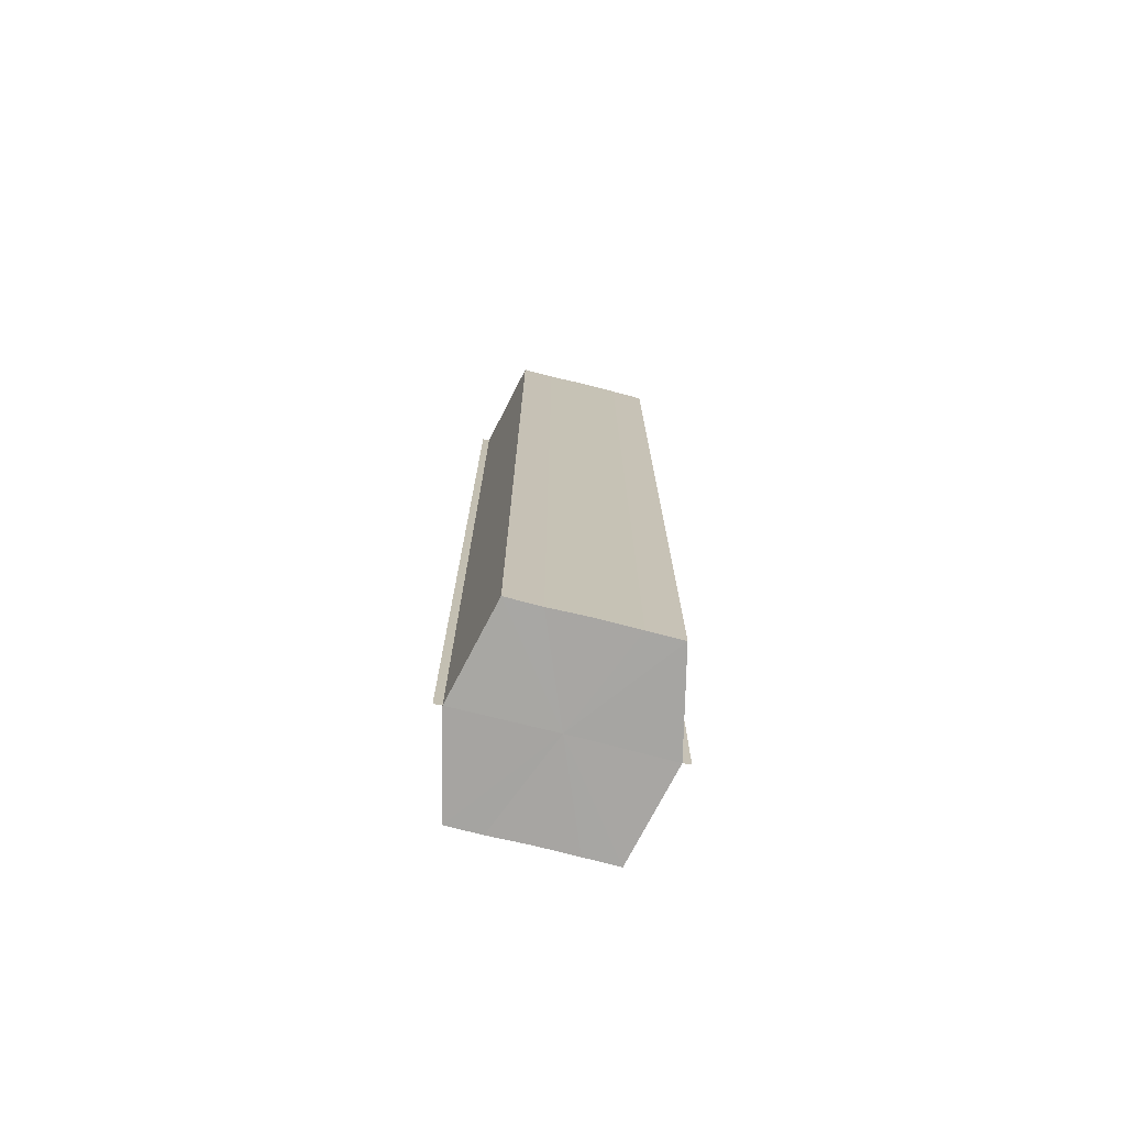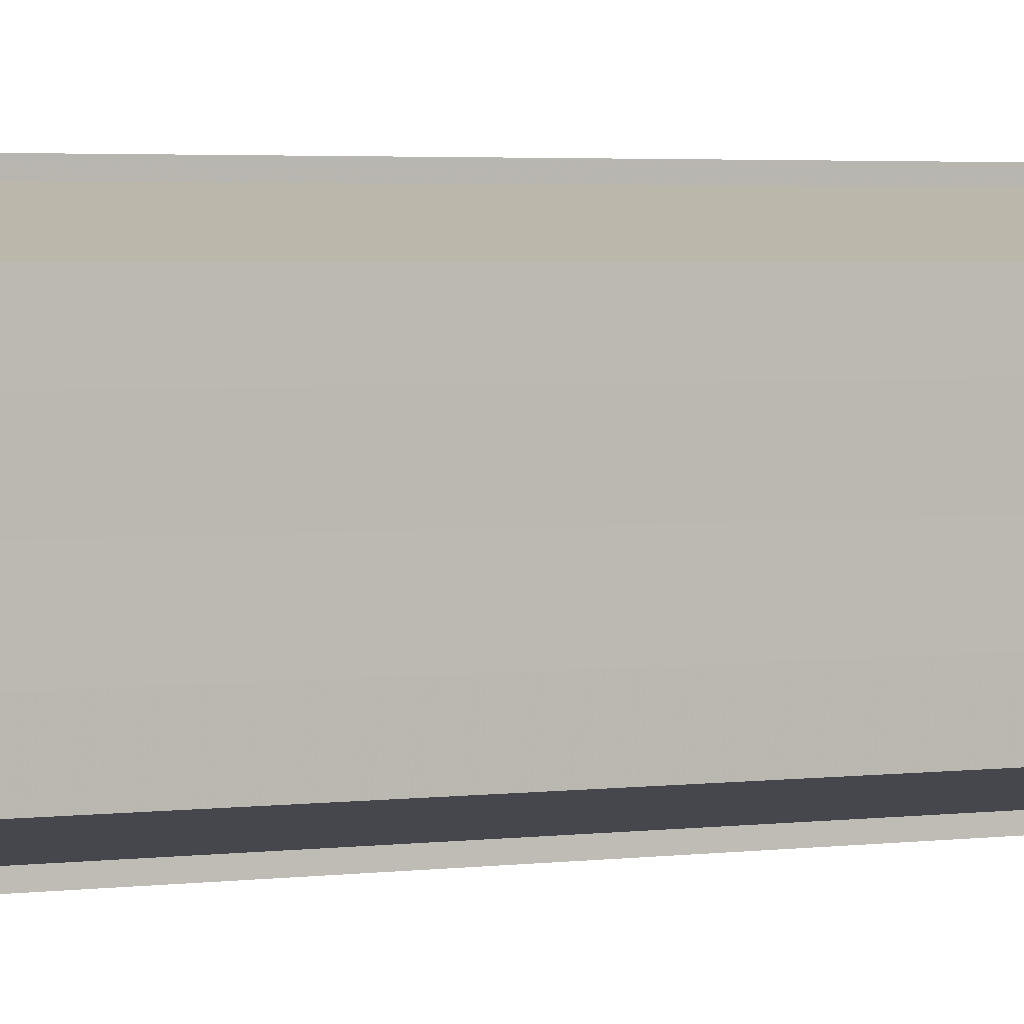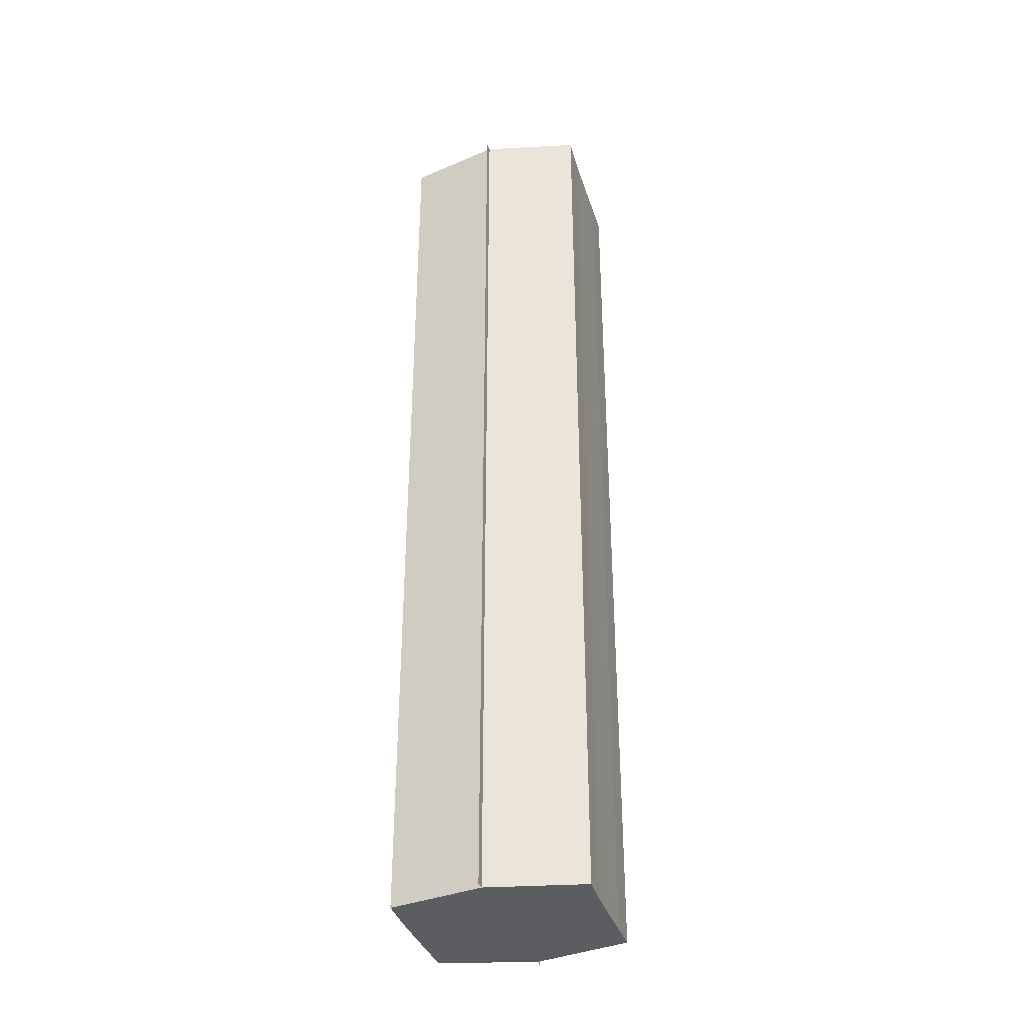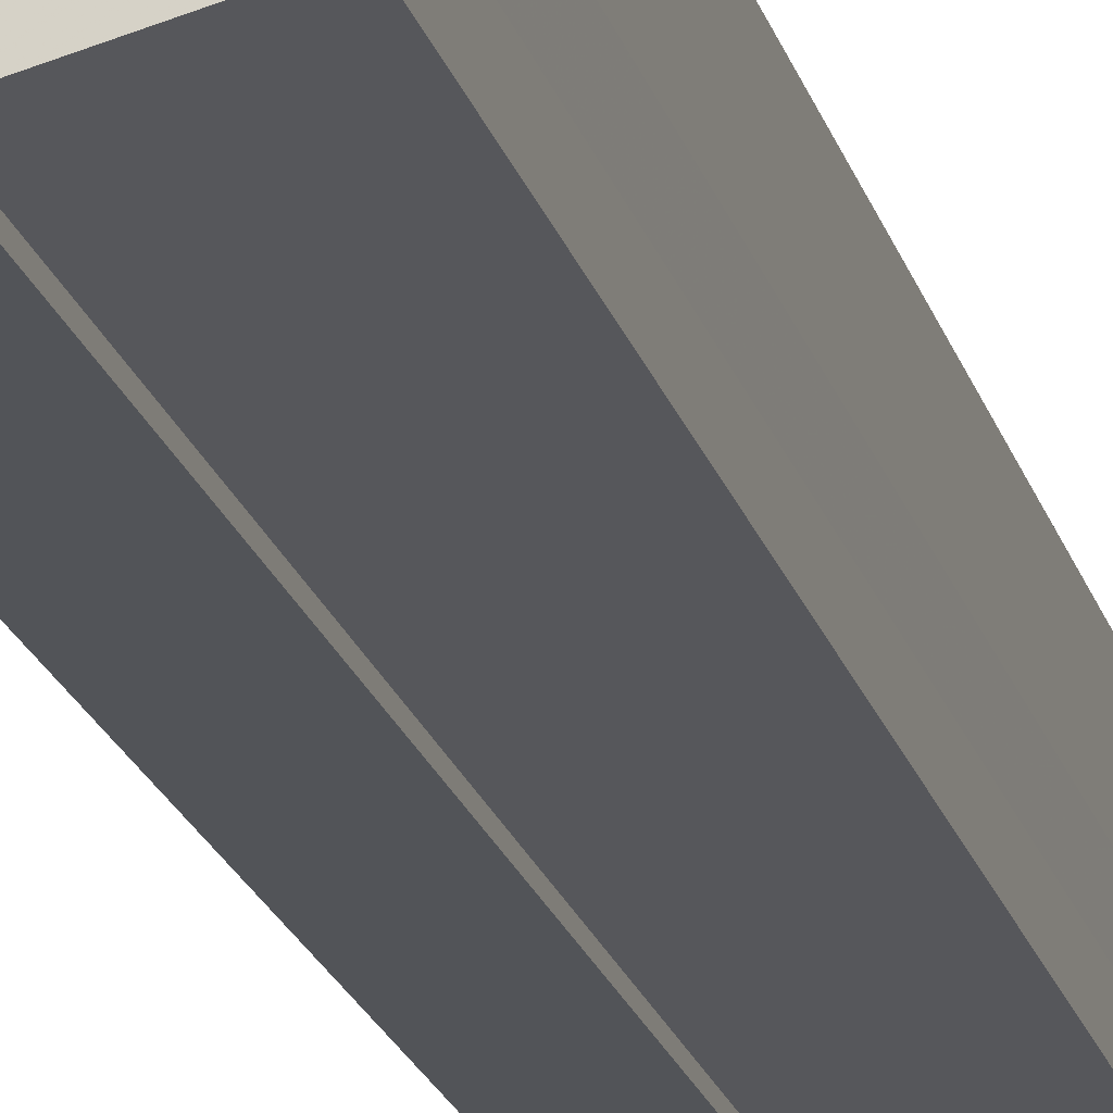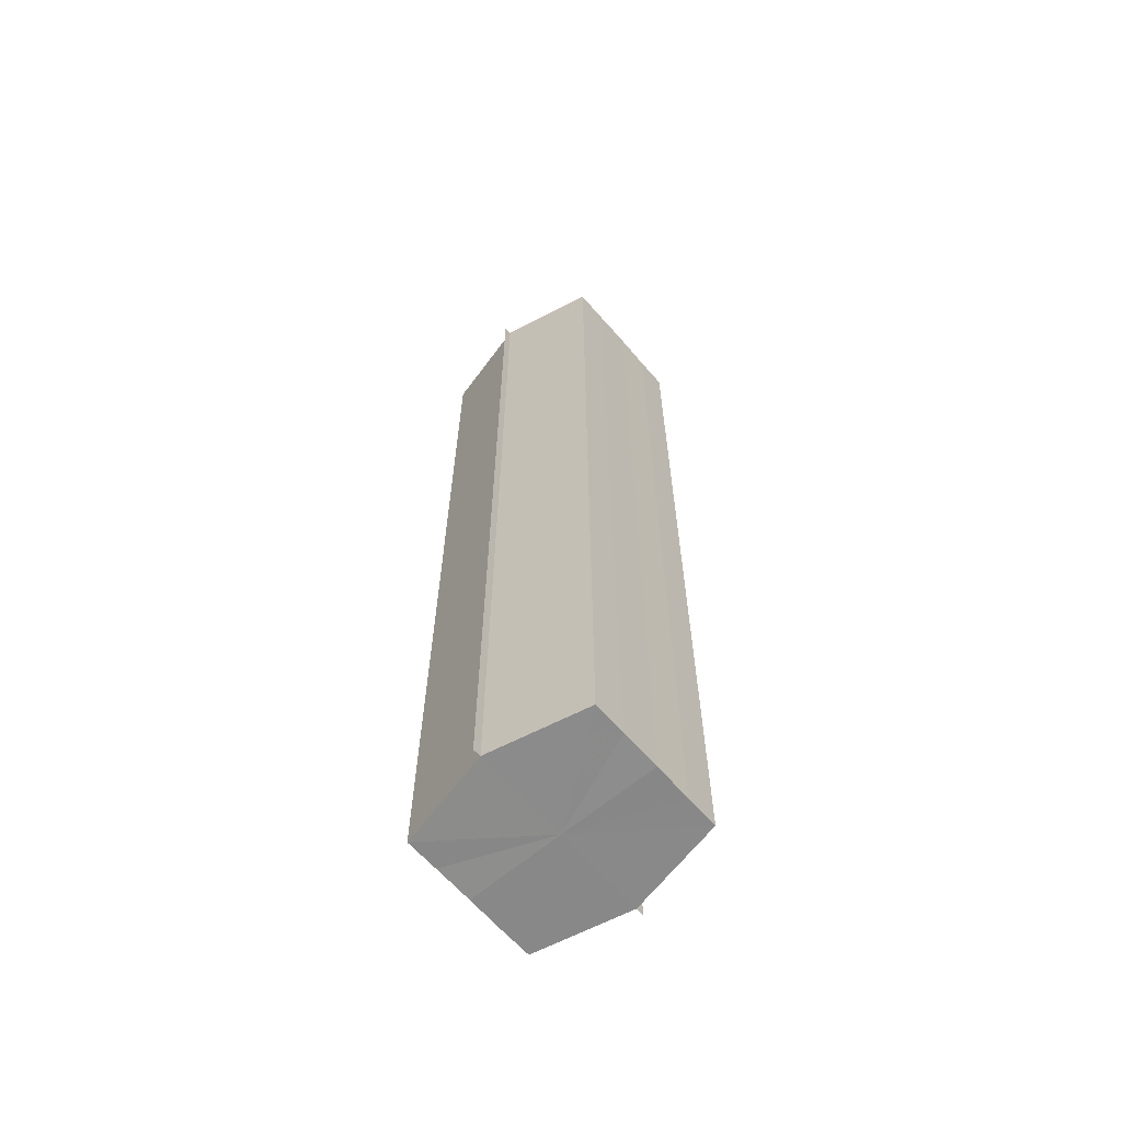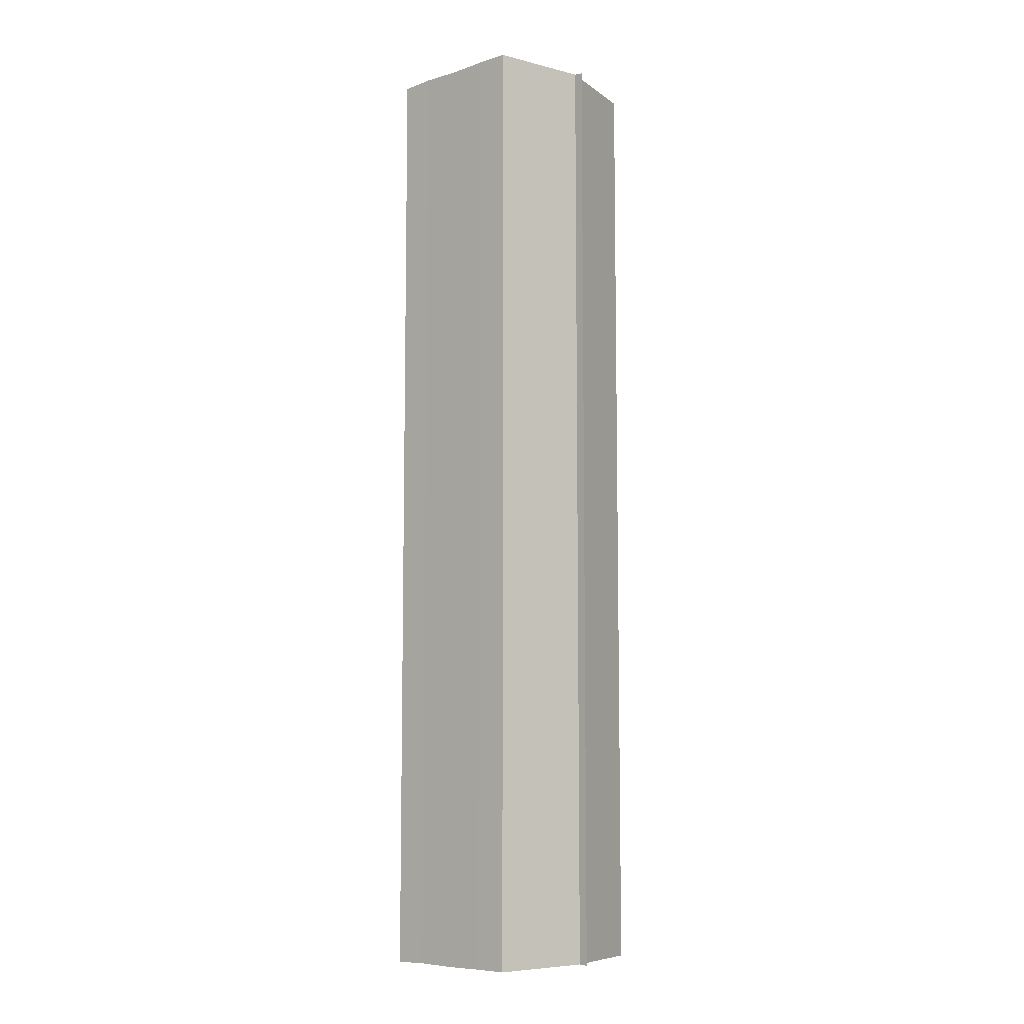
<metadata>
{"format":"obj","ext":"obj","renderer":"f3d","projection":"perspective","resolution":1024,"background":"white","views":[{"elev":-74.2,"azim":-104.3,"up":"+Y"},{"elev":2.2,"azim":-122.2,"up":"+Z"},{"elev":-35.5,"azim":-163.7,"up":"+Y"},{"elev":-22.6,"azim":15.8,"up":"+Z"},{"elev":-63.6,"azim":-139.5,"up":"+Y"},{"elev":-8.0,"azim":-48.6,"up":"+Y"}]}
</metadata>
<code>
o 2583
v 2223 1866 8.575
v 2223 1866 8.571
v 2223 1866 8.575
v 2223 1866 8.567
v 2223 1866 8.571
v 2223 1866 8.579
v 2223 1866 8.579
v 2223 1866 8.565
v 2223 1866 8.567
v 2223 1866 8.583
v 2223 1866 8.583
v 2223 1866 8.564
v 2223 1866 8.564
v 2223 1866 8.585
v 2223 1866 8.585
v 2223 1866 8.586
v 2223 1866 8.586
v 2223 1866 8.586
v 2223 1866 8.583
v 2223 1866 8.583
v 2223 1866 8.579
v 2223 1866 8.579
v 2223 1866 8.575
v 2223 1866 8.575
v 2223 1866 8.571
v 2223 1866 8.571
v 2223 1866 8.567
v 2223 1866 8.567
v 2223 1866 8.565
v 2223 1866 8.565
v 2223 1866 8.575
v 2223 1866 8.567
v 2223 1866 8.571
v 2223 1866 8.567
v 2223 1866 8.575
v 2223 1866 8.571
v 2223 1866 8.579
v 2223 1866 8.575
v 2223 1866 8.583
v 2223 1866 8.579
v 2223 1866 8.583
v 2223 1866 8.585
v 2223 1866 8.583
v 2223 1866 8.585
v 2223 1866 8.586
v 2223 1866 8.579
v 2223 1866 8.583
v 2223 1866 8.586
v 2223 1866 8.585
v 2223 1866 8.575
v 2223 1866 8.579
v 2223 1866 8.583
v 2223 1866 8.583
v 2223 1866 8.571
v 2223 1866 8.575
v 2223 1866 8.579
v 2223 1866 8.579
v 2223 1866 8.567
v 2223 1866 8.571
v 2223 1866 8.575
v 2223 1866 8.575
v 2223 1866 8.571
v 2223 1866 8.571
v 2223 1866 8.567
v 2223 1866 8.567
v 2223 1866 8.565
v 2223 1866 8.567
v 2223 1866 8.565
v 2223 1866 8.564
v 2223 1866 8.564
v 2223 1866 8.564
v 2223 1866 8.575
v 2223 1866 8.575
v 2223 1866 8.571
v 2223 1866 8.579
v 2223 1866 8.567
v 2223 1866 8.583
v 2223 1866 8.565
v 2223 1866 8.585
v 2223 1866 8.567
v 2223 1866 8.583
v 2223 1866 8.571
v 2223 1866 8.579
v 2223 1866 8.575
f 1 2 3
f 2 4 5
f 6 1 7
f 4 8 9
f 10 6 11
f 12 8 13
f 14 10 15
f 14 16 15
f 15 17 18
f 15 19 20
f 20 21 22
f 22 23 24
f 24 25 26
f 26 27 28
f 28 29 30
f 13 29 30
f 31 32 29
f 31 33 32
f 31 29 34
f 31 35 33
f 31 34 36
f 31 37 35
f 31 36 38
f 31 39 37
f 31 38 40
f 31 40 41
f 31 42 39
f 31 41 42
f 43 42 44
f 45 42 44
f 46 47 43
f 48 49 45
f 50 51 46
f 52 49 53
f 54 55 50
f 56 52 57
f 58 59 54
f 60 56 61
f 62 60 63
f 64 62 65
f 66 67 58
f 68 64 66
f 68 69 66
f 66 70 71
f 72 73 74
f 72 75 73
f 72 74 76
f 72 77 75
f 72 76 78
f 72 79 77
f 72 78 80
f 72 81 79
f 72 80 82
f 72 83 81
f 72 82 84
f 72 84 83

</code>
